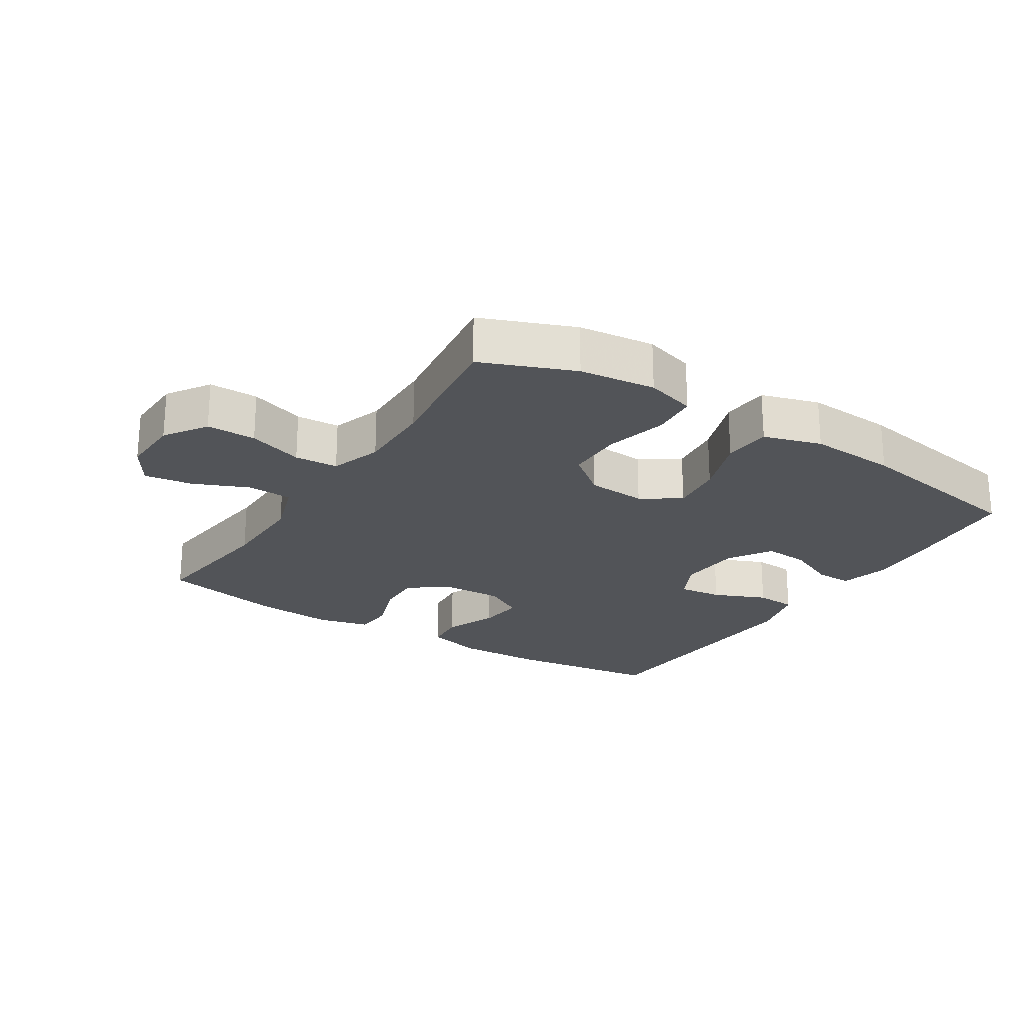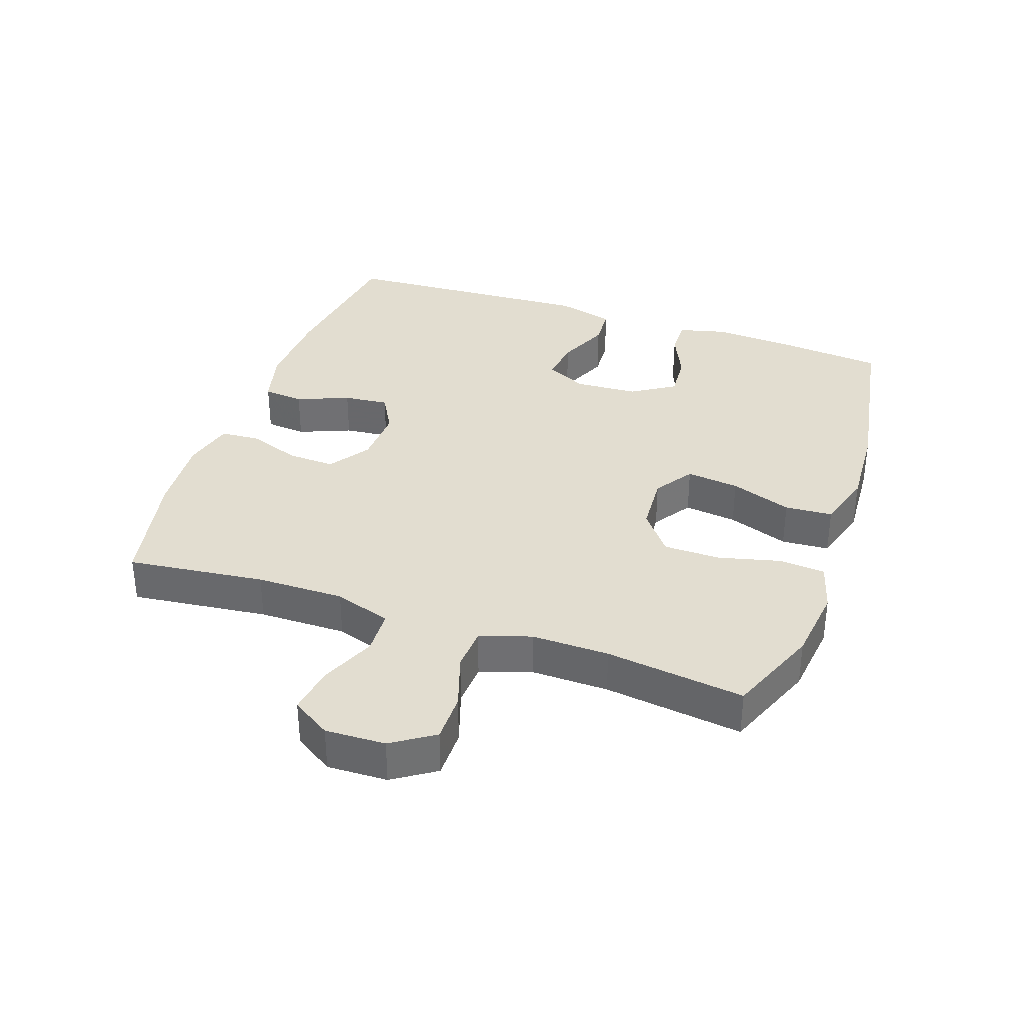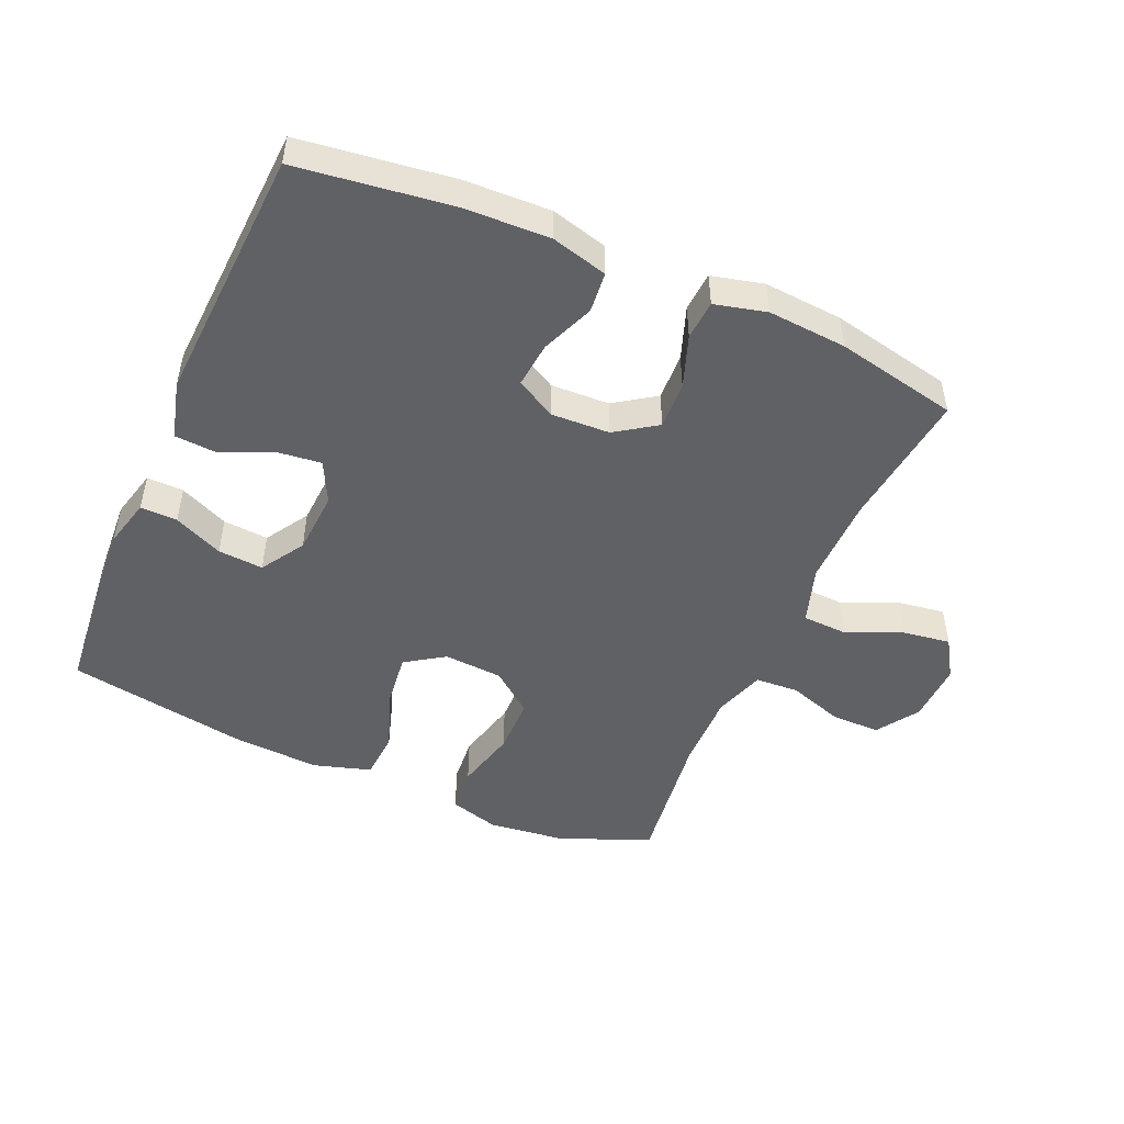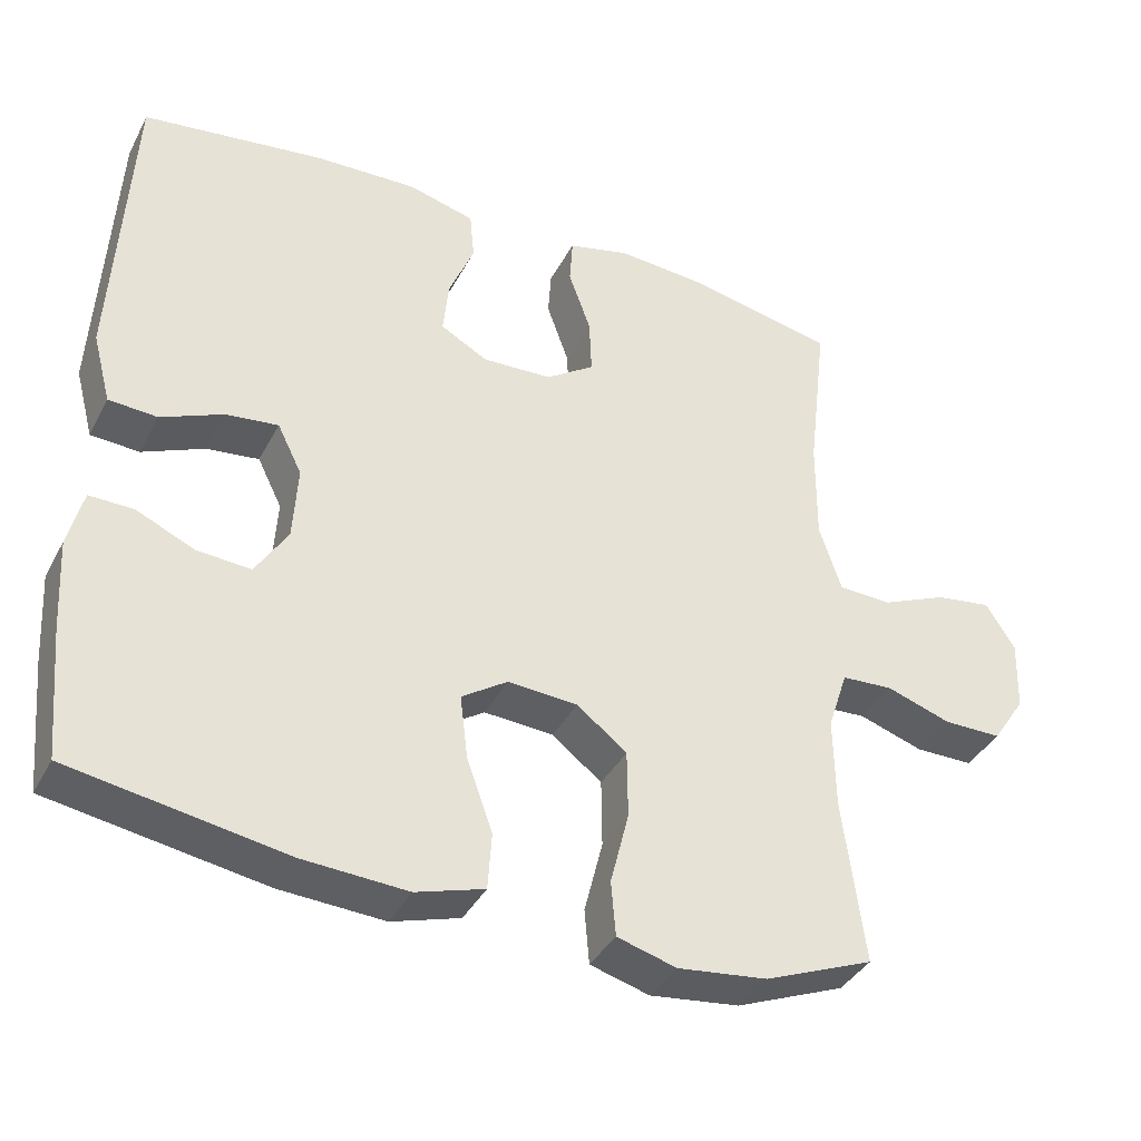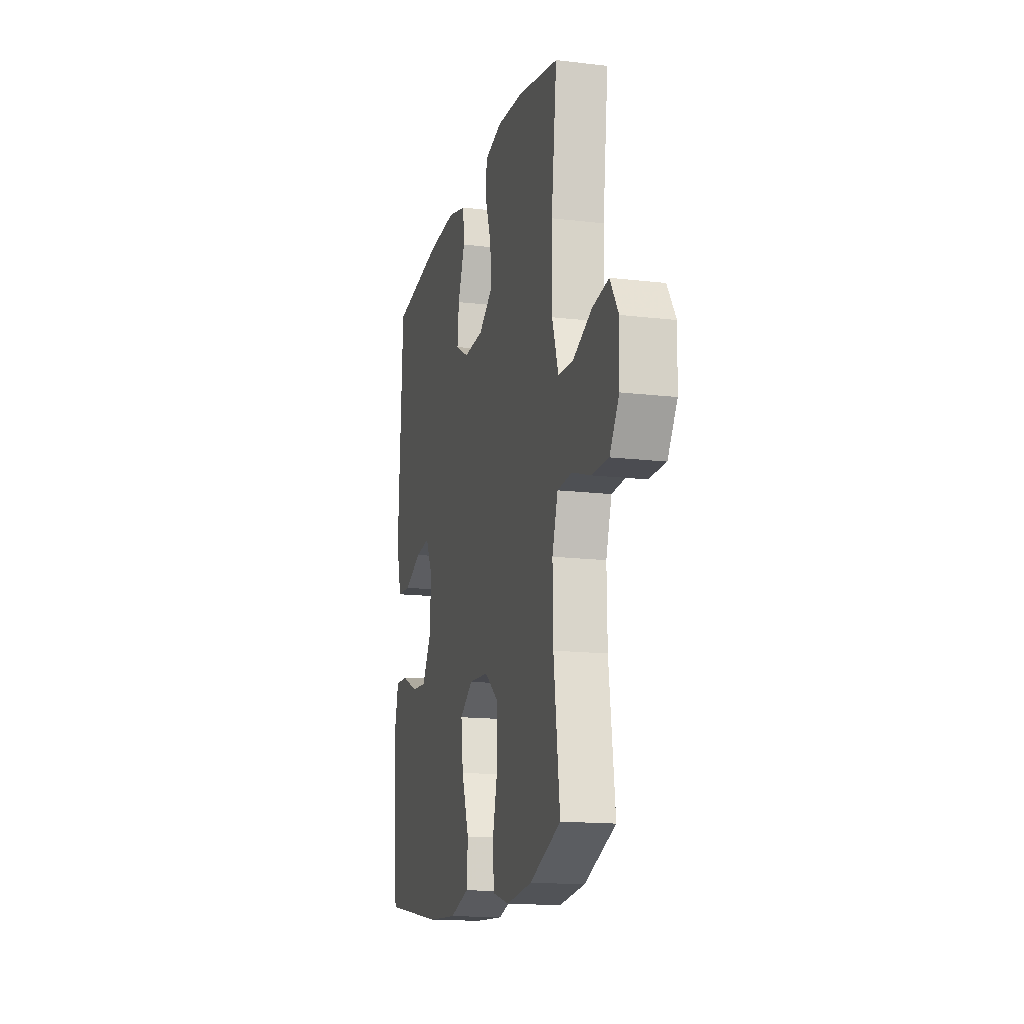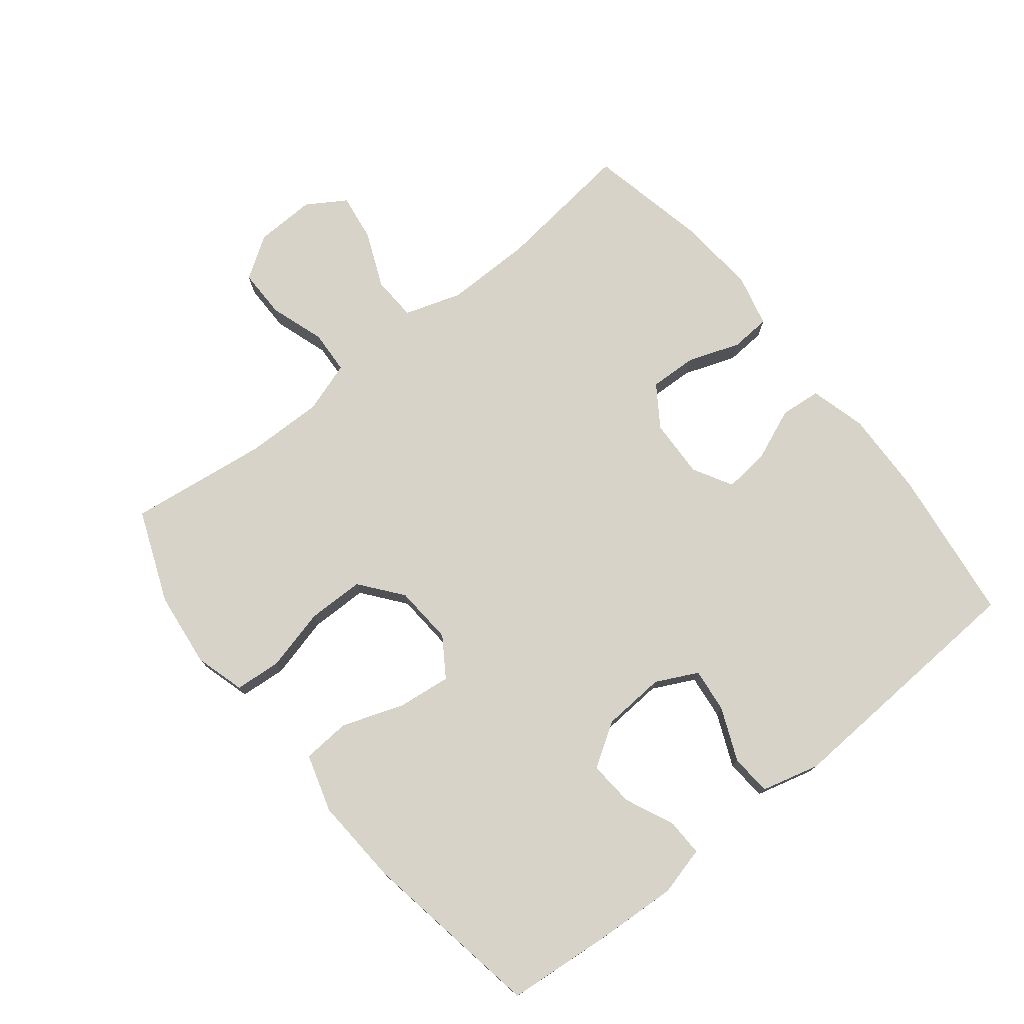
<metadata>
{"format":"obj","ext":"obj","renderer":"f3d","projection":"perspective","resolution":1024,"background":"white","views":[{"elev":-23.1,"azim":147.4,"up":"+Y"},{"elev":35.2,"azim":109.1,"up":"+Y"},{"elev":-49.0,"azim":-23.7,"up":"+Y"},{"elev":-38.1,"azim":-25.3,"up":"+Z"},{"elev":-15.5,"azim":75.9,"up":"+Z"},{"elev":75.8,"azim":-128.7,"up":"+Y"}]}
</metadata>
<code>
v 0.5 0.07 0.5
v 0.475 0.07 0.287
v 0.474 0.07 0.151
v 0.503 0.07 0.063
v 0.572 0.07 0.06
v 0.658 0.07 0.097
v 0.732 0.07 0.108
v 0.77 0.07 0.048
v 0.767 0.07 -0.045
v 0.724 0.07 -0.11
v 0.648 0.07 -0.11
v 0.563 0.07 -0.082
v 0.496 0.07 -0.086
v 0.47 0.07 -0.165
v 0.472 0.07 -0.285
v 0.5 0.07 -0.5
v 0.358 0.07 -0.557
v 0.241 0.07 -0.571
v 0.164 0.07 -0.549
v 0.158 0.07 -0.478
v 0.182 0.07 -0.382
v 0.181 0.07 -0.294
v 0.116 0.07 -0.243
v 0.025 0.07 -0.237
v -0.035 0.07 -0.277
v -0.025 0.07 -0.359
v 0.009 0.07 -0.454
v 0.004 0.07 -0.528
v -0.085 0.07 -0.555
v -0.221 0.07 -0.547
v -0.5 0.07 -0.5
v -0.516 0.07 -0.33
v -0.523 0.07 -0.212
v -0.504 0.07 -0.137
v -0.447 0.07 -0.138
v -0.371 0.07 -0.172
v -0.301 0.07 -0.177
v -0.259 0.07 -0.11
v -0.253 0.07 -0.013
v -0.285 0.07 0.051
v -0.353 0.07 0.043
v -0.434 0.07 0.008
v -0.497 0.07 0.012
v -0.521 0.07 0.102
v -0.5 0.07 0.5
v -0.263 0.07 0.532
v -0.13 0.07 0.537
v -0.043 0.07 0.514
v -0.037 0.07 0.451
v -0.07 0.07 0.37
v -0.077 0.07 0.3
v -0.016 0.07 0.266
v 0.075 0.07 0.27
v 0.138 0.07 0.313
v 0.135 0.07 0.386
v 0.106 0.07 0.467
v 0.11 0.07 0.528
v 0.19 0.07 0.548
v 0.312 0.07 0.539
v 0.5 0 0.5
v 0.475 0 0.287
v 0.474 0 0.151
v 0.503 0 0.063
v 0.572 0 0.06
v 0.658 0 0.097
v 0.732 0 0.108
v 0.77 0 0.048
v 0.767 0 -0.045
v 0.724 0 -0.11
v 0.648 0 -0.11
v 0.563 0 -0.082
v 0.496 0 -0.086
v 0.47 0 -0.165
v 0.472 0 -0.285
v 0.5 0 -0.5
v 0.358 0 -0.557
v 0.241 0 -0.571
v 0.164 0 -0.549
v 0.158 0 -0.478
v 0.182 0 -0.382
v 0.181 0 -0.294
v 0.116 0 -0.243
v 0.025 0 -0.237
v -0.035 0 -0.277
v -0.025 0 -0.359
v 0.009 0 -0.454
v 0.004 0 -0.528
v -0.085 0 -0.555
v -0.221 0 -0.547
v -0.5 0 -0.5
v -0.516 0 -0.33
v -0.523 0 -0.212
v -0.504 0 -0.137
v -0.447 0 -0.138
v -0.371 0 -0.172
v -0.301 0 -0.177
v -0.259 0 -0.11
v -0.253 0 -0.013
v -0.285 0 0.051
v -0.353 0 0.043
v -0.434 0 0.008
v -0.497 0 0.012
v -0.521 0 0.102
v -0.5 0 0.5
v -0.263 0 0.532
v -0.13 0 0.537
v -0.043 0 0.514
v -0.037 0 0.451
v -0.07 0 0.37
v -0.077 0 0.3
v -0.016 0 0.266
v 0.075 0 0.27
v 0.138 0 0.313
v 0.135 0 0.386
v 0.106 0 0.467
v 0.11 0 0.528
v 0.19 0 0.548
v 0.312 0 0.539
f 58 59 1 2
f 55 56 57 58
f 54 55 58 2
f 53 54 2 3
f 52 53 3 4
f 47 48 49 50
f 47 50 51
f 46 47 51
f 45 46 51
f 44 45 51 52
f 41 42 43 44
f 40 41 44 52
f 33 34 35 36
f 33 36 37
f 32 33 37
f 31 32 37
f 30 31 37 38
f 26 27 28 29
f 25 26 29 30
f 18 19 20 21
f 18 21 22
f 15 16 17 18
f 14 15 18 22
f 13 14 22 23
f 9 10 11 12
f 9 12 13
f 8 9 13
f 5 6 7 8
f 4 5 8 13
f 39 40 52 4
f 25 30 38 39
f 24 25 39
f 23 24 39
f 4 13 23 39
f 61 60 118 117
f 117 116 115 114
f 61 117 114 113
f 62 61 113 112
f 63 62 112 111
f 109 108 107 106
f 110 109 106
f 110 106 105
f 110 105 104
f 111 110 104 103
f 103 102 101 100
f 111 103 100 99
f 95 94 93 92
f 96 95 92
f 96 92 91
f 96 91 90
f 97 96 90 89
f 88 87 86 85
f 89 88 85 84
f 80 79 78 77
f 81 80 77
f 77 76 75 74
f 81 77 74 73
f 82 81 73 72
f 71 70 69 68
f 72 71 68
f 72 68 67
f 67 66 65 64
f 72 67 64 63
f 63 111 99 98
f 98 97 89 84
f 98 84 83
f 98 83 82
f 98 82 72 63
f 1 60 61 2
f 2 61 62 3
f 3 62 63 4
f 4 63 64 5
f 5 64 65 6
f 6 65 66 7
f 7 66 67 8
f 8 67 68 9
f 9 68 69 10
f 10 69 70 11
f 11 70 71 12
f 12 71 72 13
f 13 72 73 14
f 14 73 74 15
f 15 74 75 16
f 16 75 76 17
f 17 76 77 18
f 18 77 78 19
f 19 78 79 20
f 20 79 80 21
f 21 80 81 22
f 22 81 82 23
f 23 82 83 24
f 24 83 84 25
f 25 84 85 26
f 26 85 86 27
f 27 86 87 28
f 28 87 88 29
f 29 88 89 30
f 30 89 90 31
f 31 90 91 32
f 32 91 92 33
f 33 92 93 34
f 34 93 94 35
f 35 94 95 36
f 36 95 96 37
f 37 96 97 38
f 38 97 98 39
f 39 98 99 40
f 40 99 100 41
f 41 100 101 42
f 42 101 102 43
f 43 102 103 44
f 44 103 104 45
f 45 104 105 46
f 46 105 106 47
f 47 106 107 48
f 48 107 108 49
f 49 108 109 50
f 50 109 110 51
f 51 110 111 52
f 52 111 112 53
f 53 112 113 54
f 54 113 114 55
f 55 114 115 56
f 56 115 116 57
f 57 116 117 58
f 58 117 118 59
f 59 118 60 1

</code>
